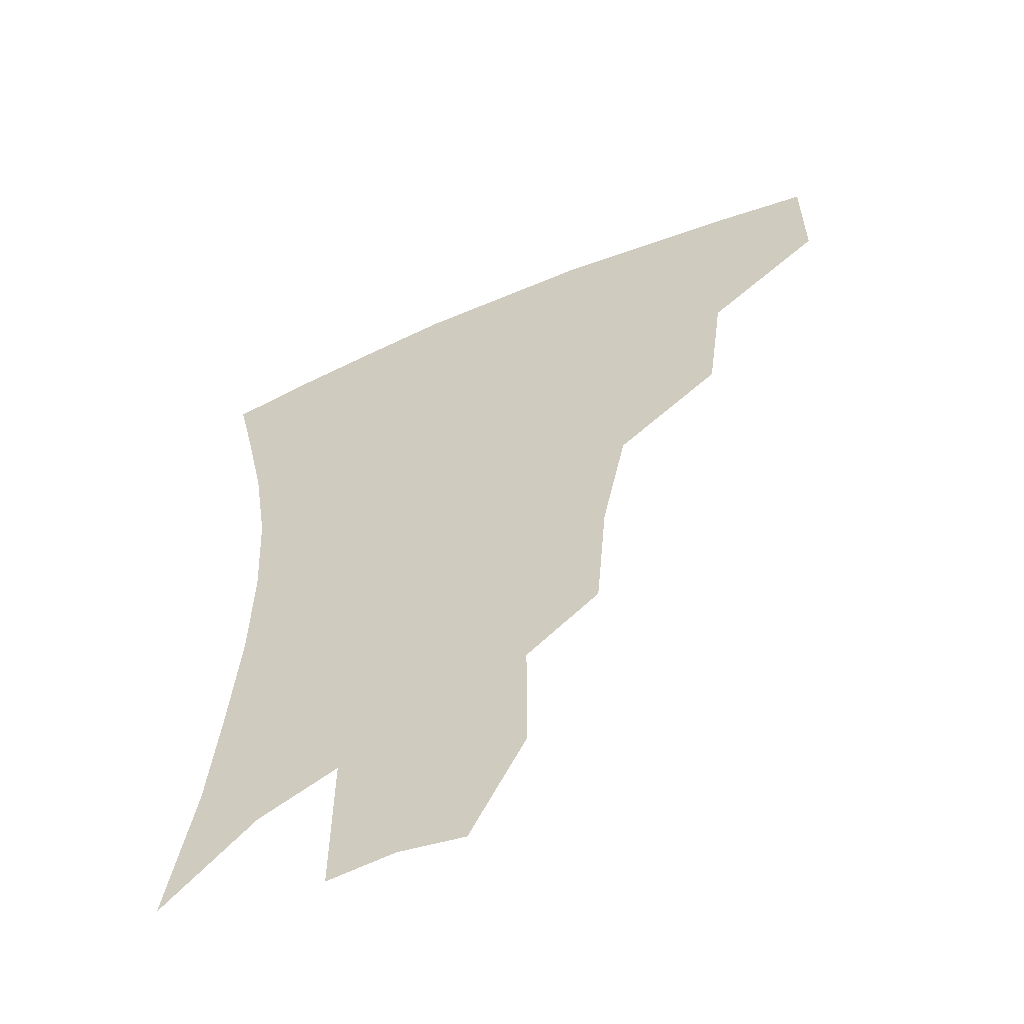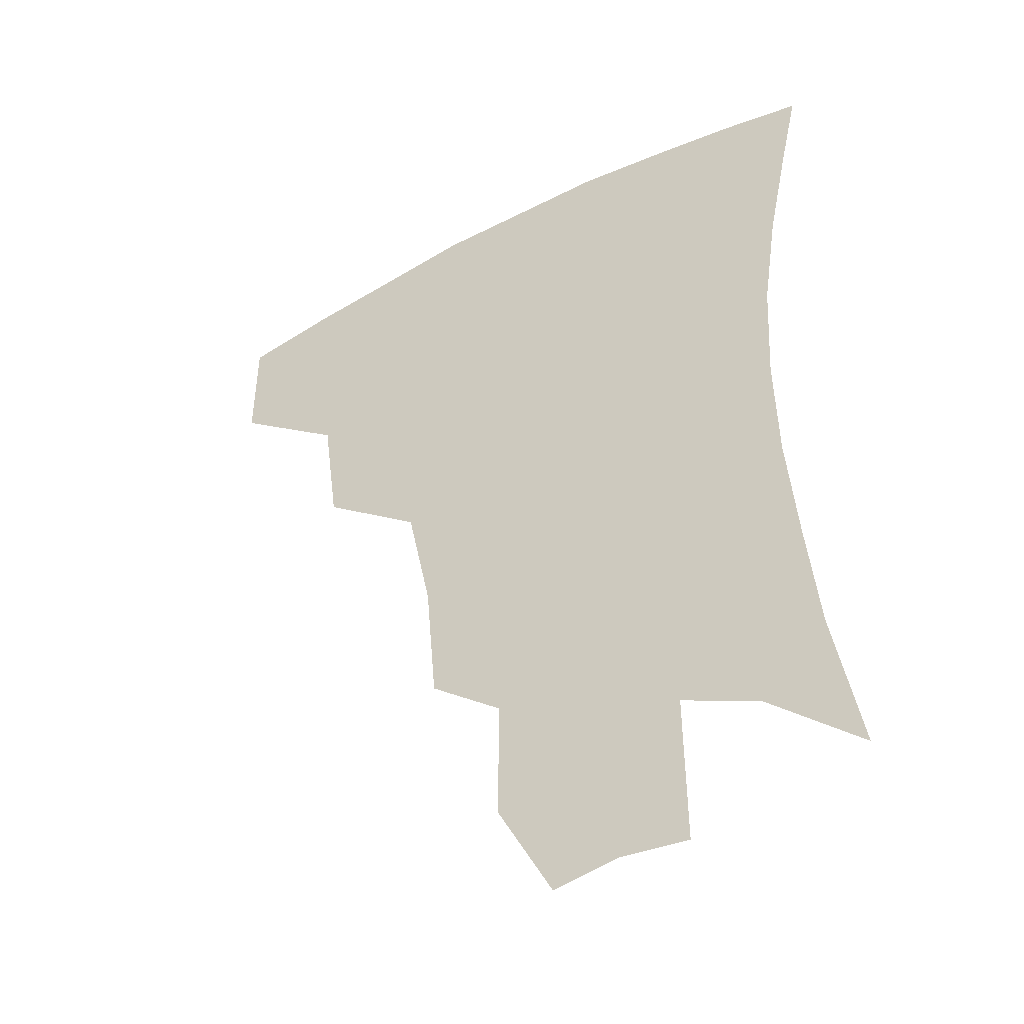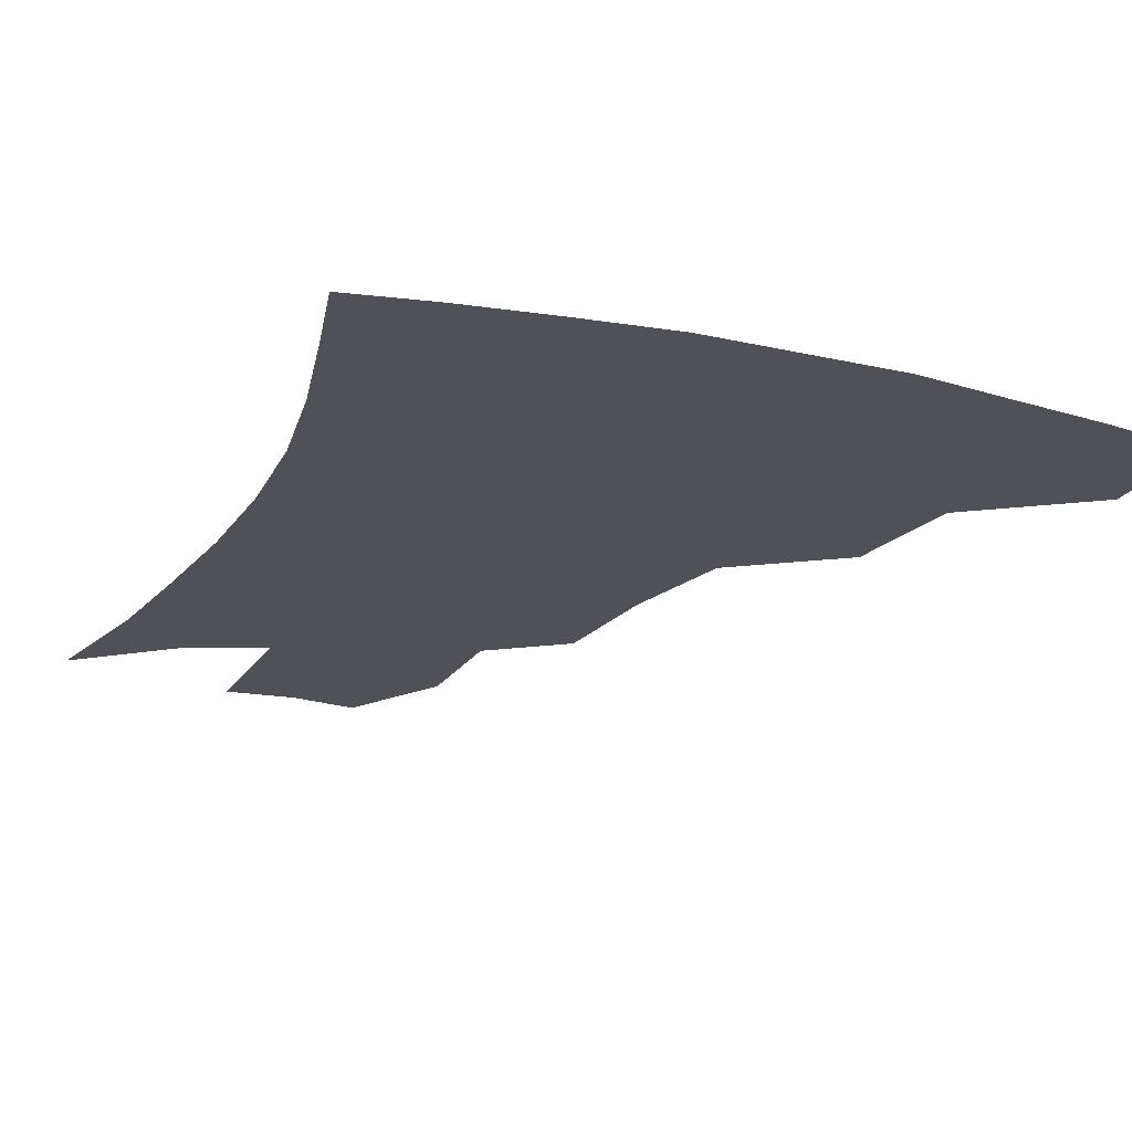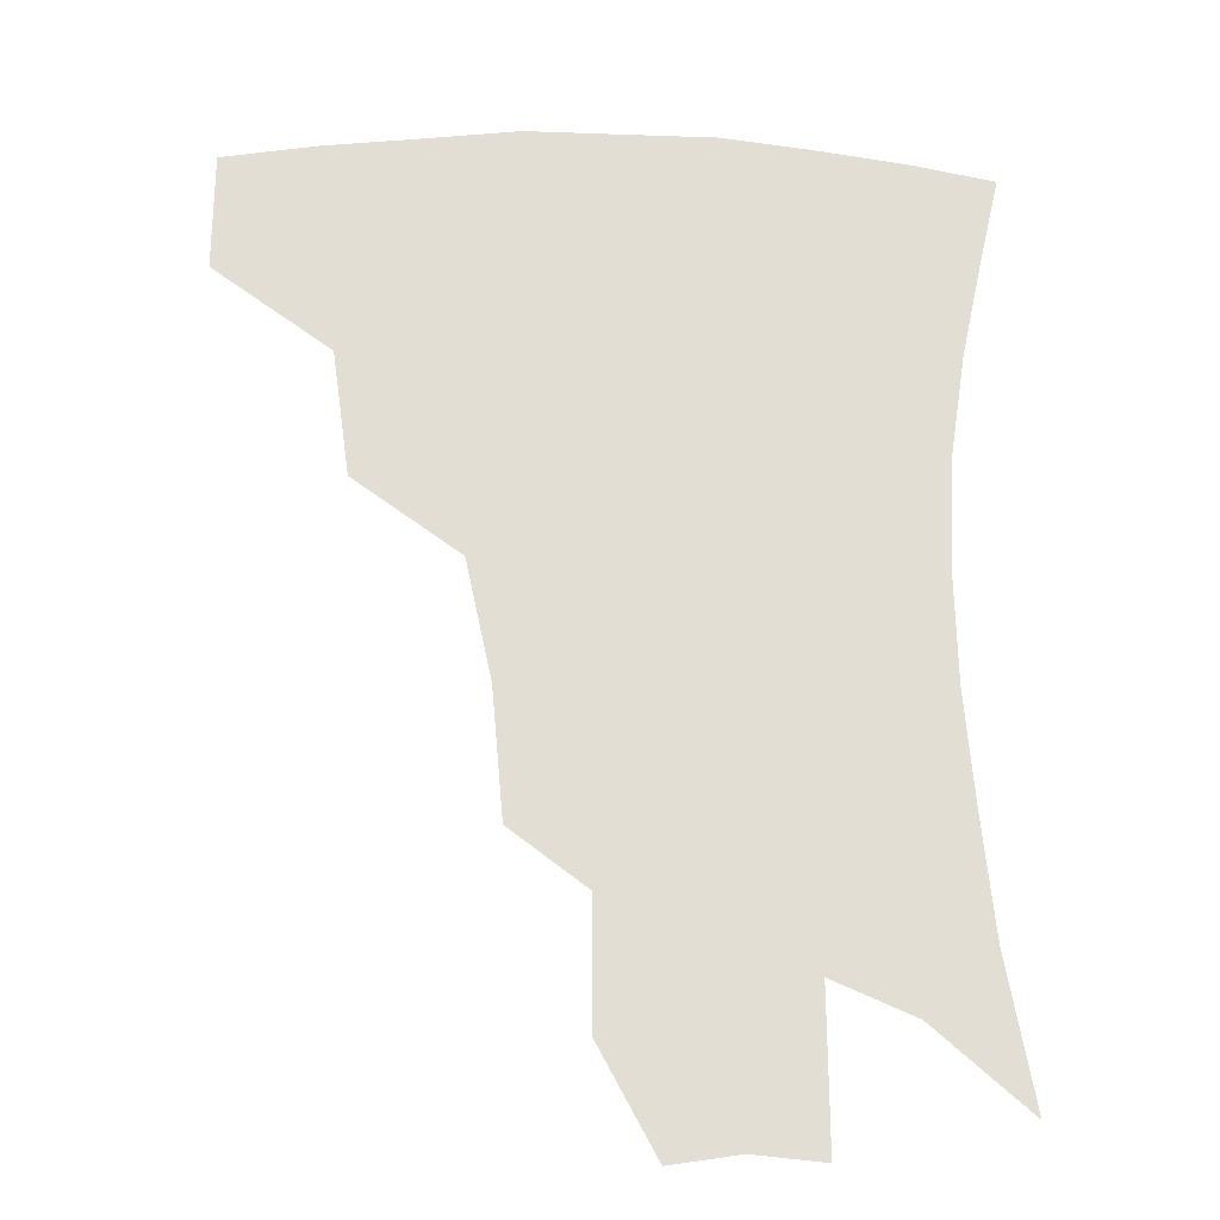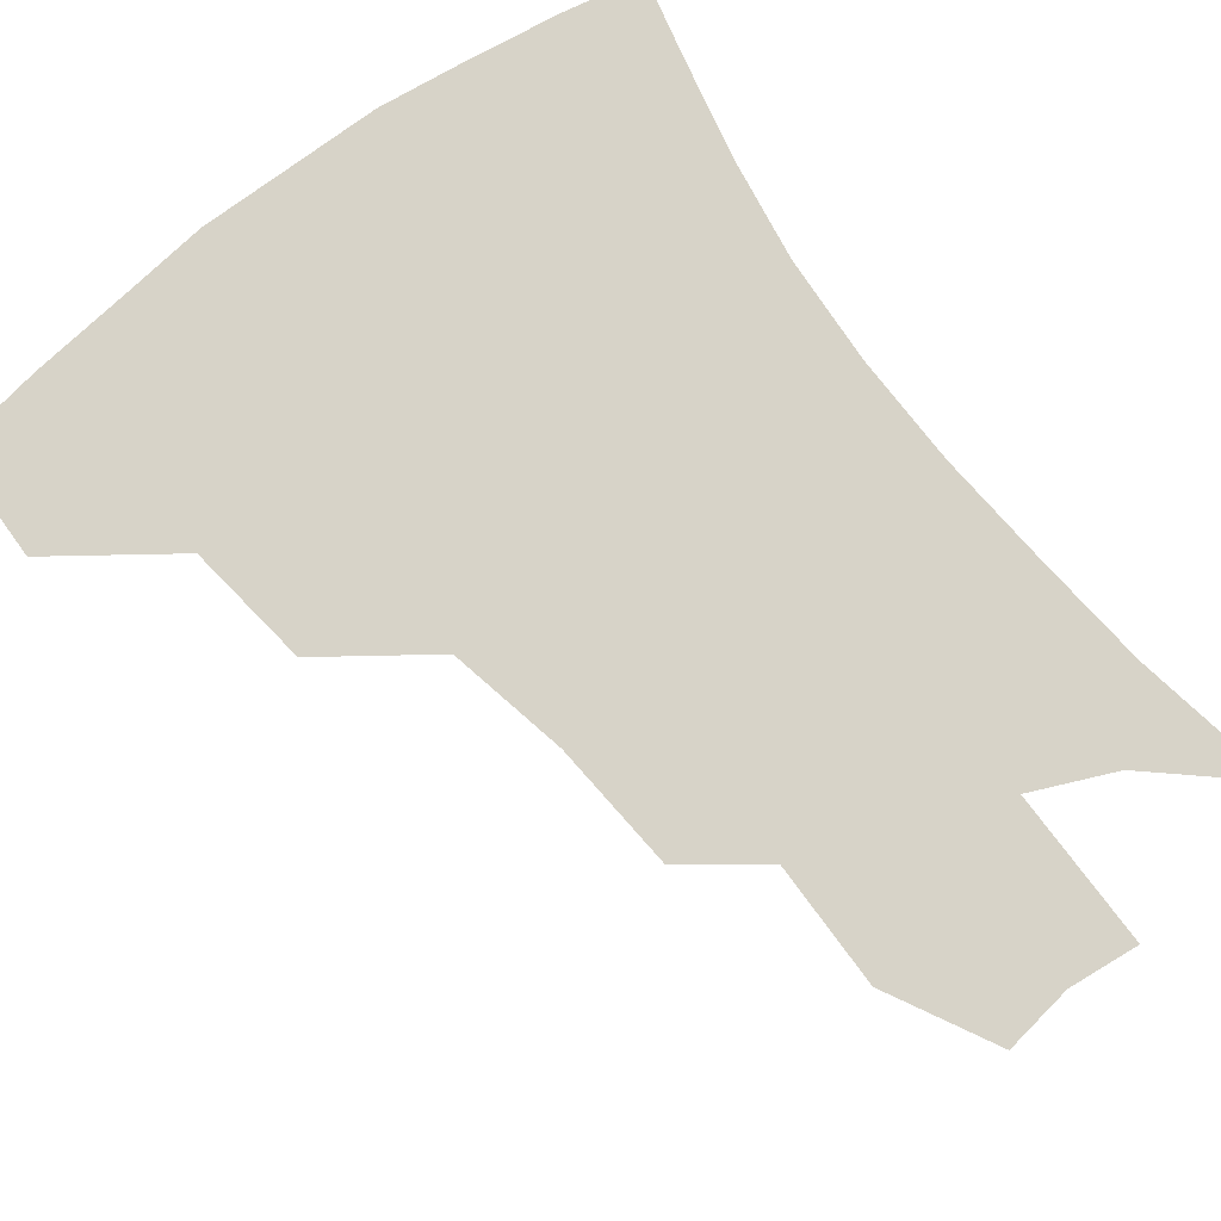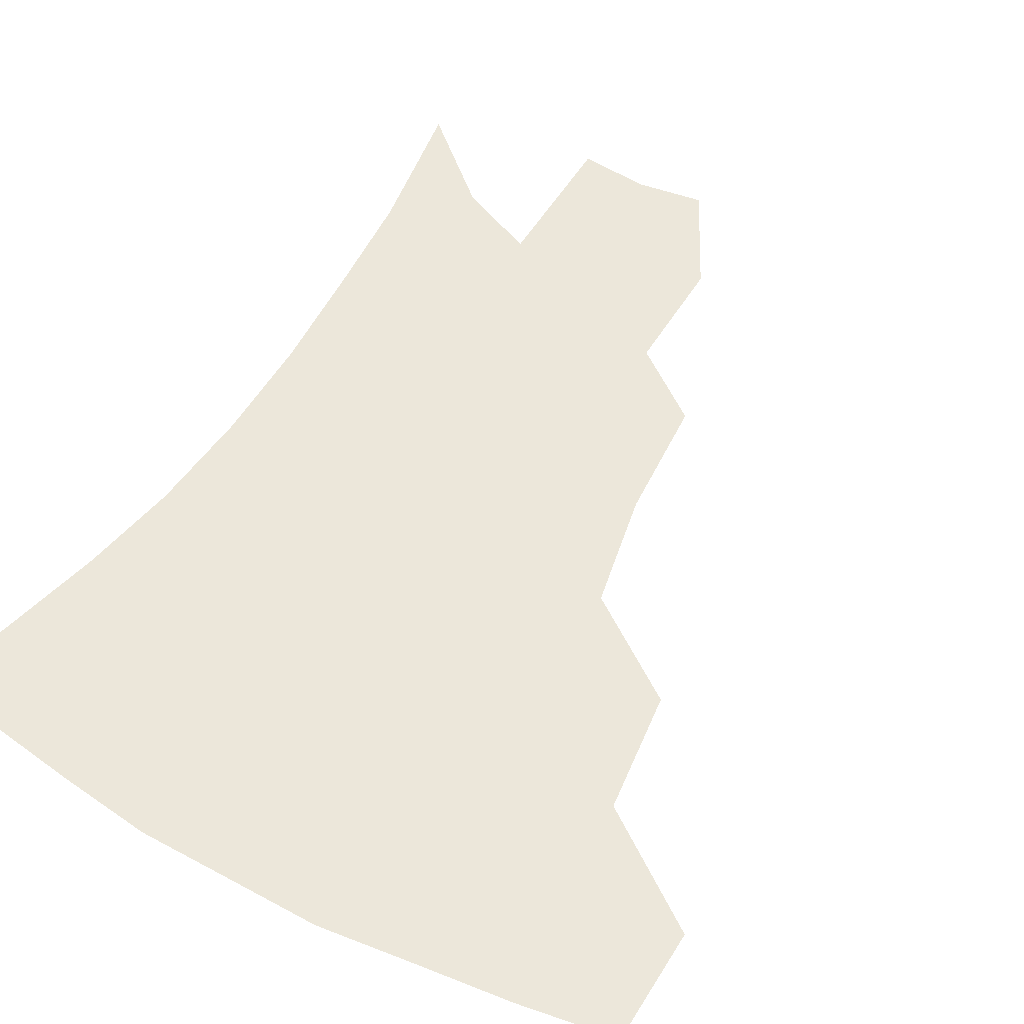
<metadata>
{"format":"obj","ext":"obj","renderer":"f3d","projection":"perspective","resolution":1024,"background":"white","views":[{"elev":-56.5,"azim":-155.9,"up":"+Y"},{"elev":-43.5,"azim":31.2,"up":"+Y"},{"elev":-20.4,"azim":157.3,"up":"+Z"},{"elev":-21.9,"azim":-3.8,"up":"+Y"},{"elev":76.6,"azim":-36.4,"up":"+Z"},{"elev":52.1,"azim":-149.7,"up":"+Z"}]}
</metadata>
<code>
v 457.1 377.9 0
v 457.4 413.3 0
v 498.1 314.7 0
v 492.8 352.6 0
v 491.5 389 0
v 486.6 418.3 0
v 541.8 216.4 0
v 538.3 255.5 0
v 530.4 291.9 0
v 526.8 335.4 0
v 523.8 366 0
v 519.8 393.4 0
v 515.9 421.9 0
v 565.1 161.1 0
v 565.1 199 0
v 562.3 240.9 0
v 557.8 271.9 0
v 553.8 308.8 0
v 551.5 341.3 0
v 550.6 371.1 0
v 547.7 396.7 0
v 544.3 425.6 0
v 582.7 128.7 0
v 586 177.1 0
v 584.4 217.2 0
v 581.5 249 0
v 578.5 282.9 0
v 576.8 316.9 0
v 575.9 345 0
v 575.7 372.4 0
v 575.1 398 0
v 573.6 425.7 0
v 603.7 131.9 0
v 605.2 181.4 0
v 603 218.3 0
v 600.7 253.8 0
v 599 287 0
v 598.6 318.9 0
v 599.6 346.7 0
v 600.9 373 0
v 602.2 397.9 0
v 601.3 425.8 0
v 625.2 129.9 0
v 624.8 177.3 0
v 622.1 218 0
v 620 253.5 0
v 619.3 284.9 0
v 619.9 315.2 0
v 621.9 345.6 0
v 624.9 372 0
v 627.9 396.6 0
v 630.1 422.5 0
v 649.7 166.6 0
v 643.1 210.5 0
v 640.9 244.2 0
v 639.5 278.1 0
v 640.1 310.5 0
v 643.2 339.4 0
v 647.7 367.3 0
v 653 393.9 0
v 657.3 418.8 0
v 678.9 141.3 0
v 670.6 186.6 0
v 667 221.7 0
v 663.9 257.4 0
v 663.1 292 0
v 664.9 325.6 0
v 669.7 357.4 0
v 676.3 388.6 0
v 682.2 414.1 0
f 4 5 1
f 1 5 2
f 5 6 2
f 9 10 3
f 3 10 4
f 10 11 4
f 4 11 5
f 11 12 5
f 5 12 6
f 12 13 6
f 15 16 7
f 7 16 8
f 16 17 8
f 8 17 9
f 17 18 9
f 9 18 10
f 18 19 10
f 10 19 11
f 19 20 11
f 11 20 12
f 20 21 12
f 12 21 13
f 21 22 13
f 23 24 14
f 14 24 15
f 24 25 15
f 15 25 16
f 25 26 16
f 16 26 17
f 26 27 17
f 17 27 18
f 27 28 18
f 18 28 19
f 28 29 19
f 19 29 20
f 29 30 20
f 20 30 21
f 30 31 21
f 21 31 22
f 31 32 22
f 23 33 24
f 33 34 24
f 24 34 25
f 34 35 25
f 25 35 26
f 35 36 26
f 26 36 27
f 36 37 27
f 27 37 28
f 37 38 28
f 28 38 29
f 38 39 29
f 29 39 30
f 39 40 30
f 30 40 31
f 40 41 31
f 31 41 32
f 41 42 32
f 33 43 34
f 43 44 34
f 34 44 35
f 44 45 35
f 35 45 36
f 45 46 36
f 36 46 37
f 46 47 37
f 37 47 38
f 47 48 38
f 38 48 39
f 48 49 39
f 39 49 40
f 49 50 40
f 40 50 41
f 50 51 41
f 41 51 42
f 51 52 42
f 44 53 45
f 53 54 45
f 45 54 46
f 54 55 46
f 46 55 47
f 55 56 47
f 47 56 48
f 56 57 48
f 48 57 49
f 57 58 49
f 49 58 50
f 58 59 50
f 50 59 51
f 59 60 51
f 51 60 52
f 60 61 52
f 53 62 54
f 62 63 54
f 54 63 55
f 63 64 55
f 55 64 56
f 64 65 56
f 56 65 57
f 65 66 57
f 57 66 58
f 66 67 58
f 58 67 59
f 67 68 59
f 59 68 60
f 68 69 60
f 60 69 61
f 69 70 61

</code>
